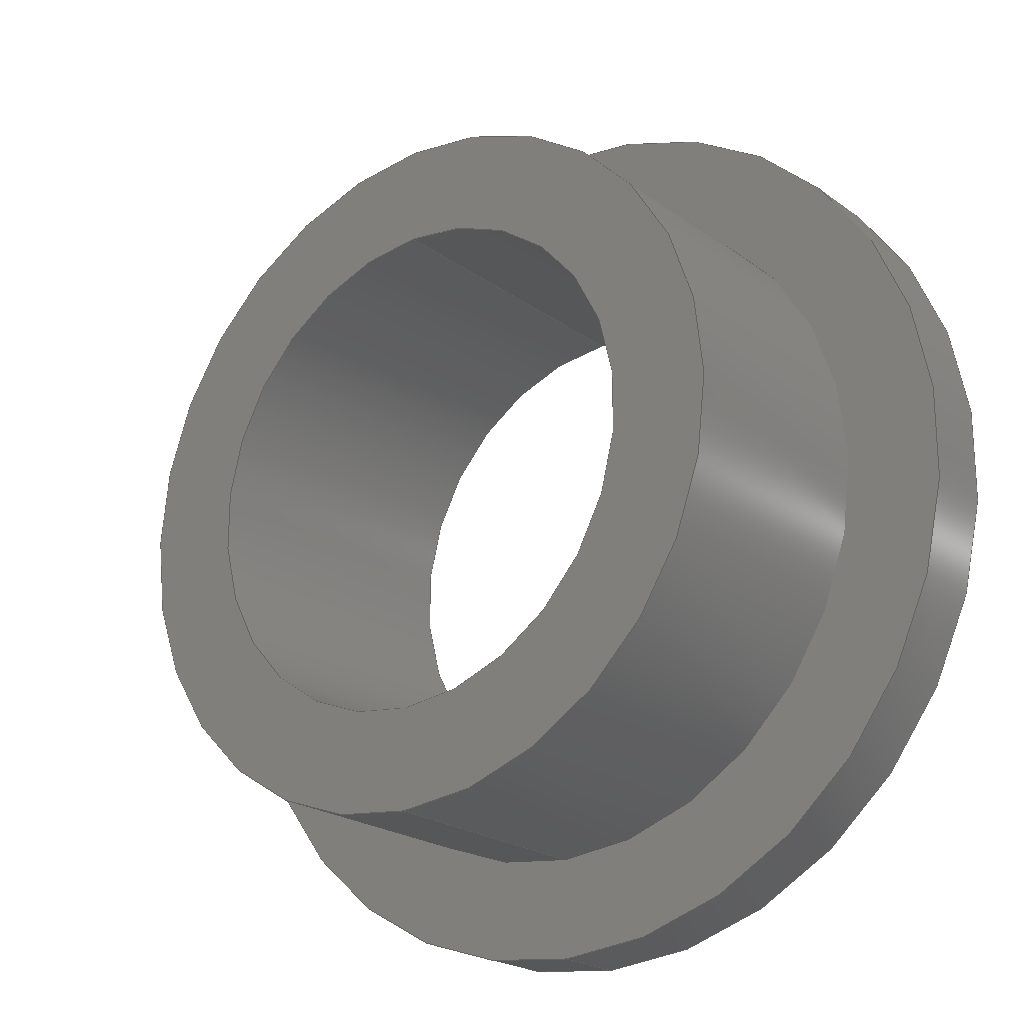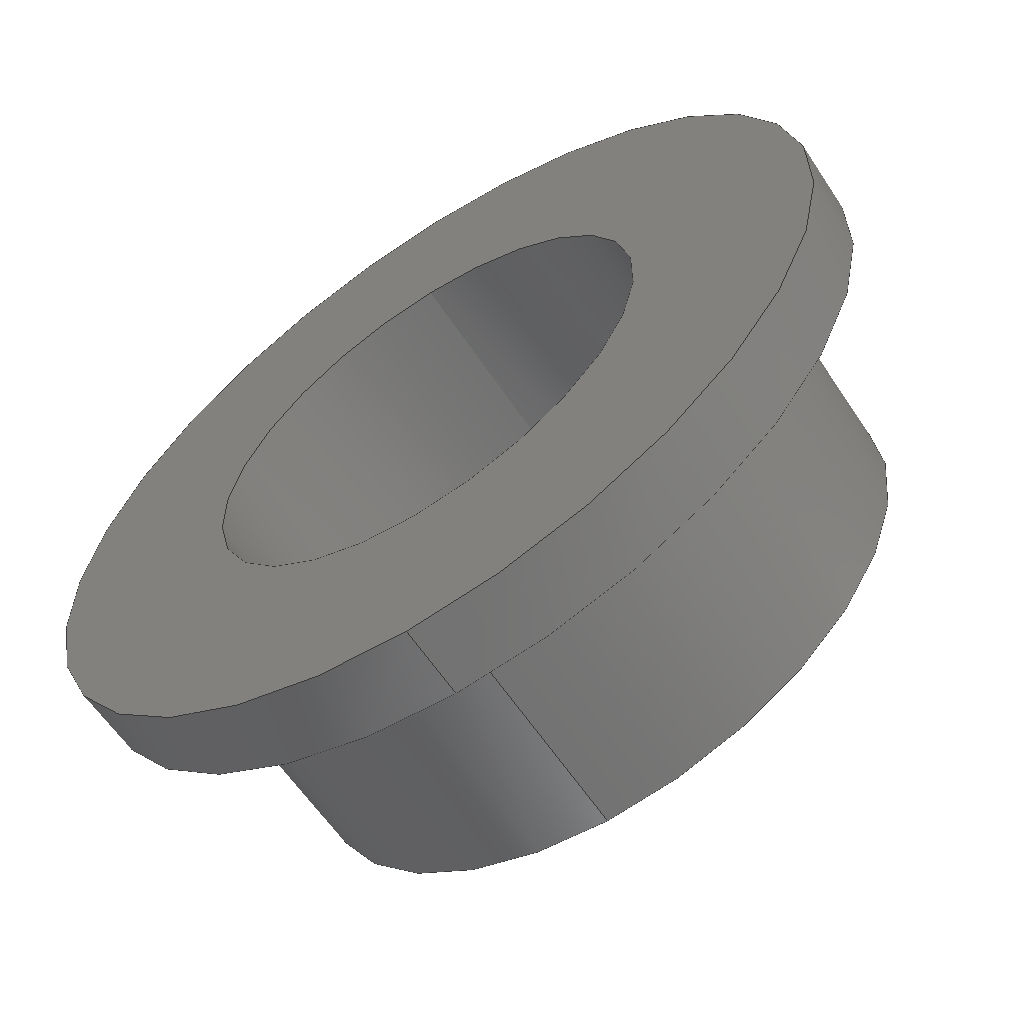
<metadata>
{"format":"step","ext":"step","renderer":"f3d","projection":"perspective","resolution":1024,"background":"white","views":[{"elev":-21.5,"azim":38.4,"up":"+Z"},{"elev":-60.8,"azim":-146.6,"up":"+Z"}]}
</metadata>
<code>
ISO-10303-21;
DATA;
#1 = ADVANCED_FACE ( 'NONE', ( #202 ), #269, .F. ) ;
#2 = DIRECTION ( 'NONE',  ( 0, 0, 1 ) ) ;
#3 = CIRCLE ( 'NONE', #277, 9 ) ;
#4 = AXIS2_PLACEMENT_3D ( 'NONE', #57, #274, #265 ) ;
#5 = FACE_OUTER_BOUND ( 'NONE', #264, .T. ) ;
#6 = PRESENTATION_LAYER_ASSIGNMENT (  '', '', ( #36 ) ) ;
#7 = EDGE_CURVE ( 'NONE', #234, #163, #142, .T. ) ;
#8 = CARTESIAN_POINT ( 'NONE',  ( 5, 6.5, 0 ) ) ;
#9 = SURFACE_STYLE_FILL_AREA ( #273 ) ;
#10 = CYLINDRICAL_SURFACE ( 'NONE', #166, 9 ) ;
#11 = ORIENTED_EDGE ( 'NONE', *, *, #266, .F. ) ;
#12 = EDGE_LOOP ( 'NONE', ( #262, #58, #84, #193 ) ) ;
#13 = AXIS2_PLACEMENT_3D ( 'NONE', #162, #291, #42 ) ;
#14 = EDGE_LOOP ( 'NONE', ( #194, #131, #104, #126 ) ) ;
#15 = FACE_OUTER_BOUND ( 'NONE', #289, .T. ) ;
#16 = SURFACE_SIDE_STYLE ('',( #65 ) ) ;
#17 = AXIS2_PLACEMENT_3D ( 'NONE', #108, #221, #88 ) ;
#18 = ORIENTED_EDGE ( 'NONE', *, *, #97, .F. ) ;
#19 = CIRCLE ( 'NONE', #122, 7 ) ;
#20 = DIRECTION ( 'NONE',  ( 0, 0, -1 ) ) ;
#21 = PLANE ( 'NONE',  #13 ) ;
#22 = EDGE_CURVE ( 'NONE', #284, #135, #19, .T. ) ;
#23 = PRODUCT_DEFINITION_SHAPE ( 'NONE', 'NONE',  #232 ) ;
#24 = SURFACE_STYLE_USAGE ( .BOTH. , #228 ) ;
#25 = EDGE_CURVE ( 'NONE', #163, #214, #54, .T. ) ;
#26 = FACE_OUTER_BOUND ( 'NONE', #173, .T. ) ;
#27 = AXIS2_PLACEMENT_3D ( 'NONE', #147, #124, #76 ) ;
#28 = CARTESIAN_POINT ( 'NONE',  ( 0, 5, 0 ) ) ;
#29 = DIRECTION ( 'NONE',  ( 0, -0, 1 ) ) ;
#30 =( LENGTH_UNIT ( ) NAMED_UNIT ( * ) SI_UNIT ( .MILLI., .METRE. ) );
#31 = DIRECTION ( 'NONE',  ( 0, 0, -1 ) ) ;
#32 = ORIENTED_EDGE ( 'NONE', *, *, #120, .F. ) ;
#33 = ORIENTED_EDGE ( 'NONE', *, *, #287, .T. ) ;
#34 = ADVANCED_FACE ( 'NONE', ( #294 ), #251, .T. ) ;
#35 = CIRCLE ( 'NONE', #204, 5 ) ;
#36 = STYLED_ITEM ( 'NONE', ( #77 ), #207 ) ;
#37 = ORIENTED_EDGE ( 'NONE', *, *, #133, .F. ) ;
#38 = DIRECTION ( 'NONE',  ( -0, -1, -0 ) ) ;
#39 = DIRECTION ( 'NONE',  ( -0, -1, -0 ) ) ;
#40 = PRODUCT_RELATED_PRODUCT_CATEGORY ( 'part', '', ( #182 ) ) ;
#41 = DIRECTION ( 'NONE',  ( 0, 0, -1 ) ) ;
#42 = DIRECTION ( 'NONE',  ( 0, 0, -1 ) ) ;
#43 = DIRECTION ( 'NONE',  ( -0, -1, -0 ) ) ;
#44 = DIRECTION ( 'NONE',  ( 0, 0, -1 ) ) ;
#45 = DIRECTION ( 'NONE',  ( -0, -1, -0 ) ) ;
#46 = CARTESIAN_POINT ( 'NONE',  ( 0, 0, 0 ) ) ;
#47 = VECTOR ( 'NONE', #189, 1000 ) ;
#48 = CARTESIAN_POINT ( 'NONE',  ( 0, 6.5, 0 ) ) ;
#49 = UNCERTAINTY_MEASURE_WITH_UNIT (LENGTH_MEASURE( 1e-05 ), #30, 'distance_accuracy_value', 'NONE');
#50 = EDGE_CURVE ( 'NONE', #176, #192, #96, .T. ) ;
#51 = APPLICATION_PROTOCOL_DEFINITION ( 'draft international standard', 'automotive_design', 1998, #243 ) ;
#52 = CARTESIAN_POINT ( 'NONE',  ( 0, 0, 0 ) ) ;
#53 = DIRECTION ( 'NONE',  ( 0, 1, 0 ) ) ;
#54 = CIRCLE ( 'NONE', #86, 5 ) ;
#55 = CARTESIAN_POINT ( 'NONE',  ( 0, 6.5, -5 ) ) ;
#56 =( NAMED_UNIT ( * ) PLANE_ANGLE_UNIT ( ) SI_UNIT ( $, .RADIAN. ) );
#57 = CARTESIAN_POINT ( 'NONE',  ( 7, 1.225e-16, 0 ) ) ;
#58 = ORIENTED_EDGE ( 'NONE', *, *, #97, .T. ) ;
#59 = ORIENTED_EDGE ( 'NONE', *, *, #78, .F. ) ;
#60 = ORIENTED_EDGE ( 'NONE', *, *, #87, .T. ) ;
#61 = CIRCLE ( 'NONE', #224, 5 ) ;
#62 = FILL_AREA_STYLE_COLOUR ( '', #150 ) ;
#63 =( LENGTH_UNIT ( ) NAMED_UNIT ( * ) SI_UNIT ( .MILLI., .METRE. ) );
#64 = DIRECTION ( 'NONE',  ( 0, 0, -1 ) ) ;
#65 = SURFACE_STYLE_FILL_AREA ( #285 ) ;
#66 = DIRECTION ( 'NONE',  ( -0, -1, -0 ) ) ;
#67 = CARTESIAN_POINT ( 'NONE',  ( 0, 0, 0 ) ) ;
#68 = EDGE_CURVE ( 'NONE', #192, #176, #197, .T. ) ;
#69 = CARTESIAN_POINT ( 'NONE',  ( 0, 0, 0 ) ) ;
#70 = DIRECTION ( 'NONE',  ( -0, -1, -0 ) ) ;
#71 = VECTOR ( 'NONE', #268, 1000 ) ;
#72 = PRESENTATION_LAYER_ASSIGNMENT (  '', '', ( #183 ) ) ;
#73 =( NAMED_UNIT ( * ) PLANE_ANGLE_UNIT ( ) SI_UNIT ( $, .RADIAN. ) );
#74 = CARTESIAN_POINT ( 'NONE',  ( 0, 0, 0 ) ) ;
#75 = DIRECTION ( 'NONE',  ( -0, -1, -0 ) ) ;
#76 = DIRECTION ( 'NONE',  ( 0, 0, -1 ) ) ;
#77 = PRESENTATION_STYLE_ASSIGNMENT (( #24 ) ) ;
#78 = EDGE_CURVE ( 'NONE', #293, #214, #249, .T. ) ;
#79 = ORIENTED_EDGE ( 'NONE', *, *, #191, .F. ) ;
#80 = AXIS2_PLACEMENT_3D ( 'NONE', #272, #2, #98 ) ;
#81 = PLANE ( 'NONE',  #158 ) ;
#82 = DIRECTION ( 'NONE',  ( -0, -1, -0 ) ) ;
#83 = ORIENTED_EDGE ( 'NONE', *, *, #68, .T. ) ;
#84 = ORIENTED_EDGE ( 'NONE', *, *, #287, .F. ) ;
#85 = ORIENTED_EDGE ( 'NONE', *, *, #7, .T. ) ;
#86 = AXIS2_PLACEMENT_3D ( 'NONE', #67, #94, #44 ) ;
#87 = EDGE_CURVE ( 'NONE', #293, #234, #35, .T. ) ;
#88 = DIRECTION ( 'NONE',  ( 0, 0, -1 ) ) ;
#89 = VERTEX_POINT ( 'NONE', #252 ) ;
#90 = LINE ( 'NONE', #288, #200 ) ;
#91 = CYLINDRICAL_SURFACE ( 'NONE', #118, 9 ) ;
#92 = DIRECTION ( 'NONE',  ( -0, -1, -0 ) ) ;
#93 = LINE ( 'NONE', #143, #141 ) ;
#94 = DIRECTION ( 'NONE',  ( -0, -1, -0 ) ) ;
#95 = DIRECTION ( 'NONE',  ( 0, 0, -1 ) ) ;
#96 = CIRCLE ( 'NONE', #253, 7 ) ;
#97 = EDGE_CURVE ( 'NONE', #196, #89, #93, .T. ) ;
#98 = DIRECTION ( 'NONE',  ( 1, 0, 0 ) ) ;
#99 = ADVANCED_FACE ( 'NONE', ( #250, #119 ), #21, .T. ) ;
#100 =( NAMED_UNIT ( * ) SI_UNIT ( $, .STERADIAN. ) SOLID_ANGLE_UNIT ( ) );
#101 = PRODUCT_DEFINITION_FORMATION_WITH_SPECIFIED_SOURCE ( 'ANY', '', #182, .NOT_KNOWN. ) ;
#102 = DIRECTION ( 'NONE',  ( 0, 0, -1 ) ) ;
#103 = EDGE_CURVE ( 'NONE', #89, #282, #165, .T. ) ;
#104 = ORIENTED_EDGE ( 'NONE', *, *, #133, .T. ) ;
#105 = FACE_OUTER_BOUND ( 'NONE', #217, .T. ) ;
#106 = CARTESIAN_POINT ( 'NONE',  ( 8.573e-16, 0, 7 ) ) ;
#107 = EDGE_LOOP ( 'NONE', ( #33, #219 ) ) ;
#108 = CARTESIAN_POINT ( 'NONE',  ( 0, 6.5, 0 ) ) ;
#109 = ORIENTED_EDGE ( 'NONE', *, *, #211, .T. ) ;
#110 =( GEOMETRIC_REPRESENTATION_CONTEXT ( 3 ) GLOBAL_UNCERTAINTY_ASSIGNED_CONTEXT ( ( #179 ) ) GLOBAL_UNIT_ASSIGNED_CONTEXT ( ( #139, #247, #198 ) ) REPRESENTATION_CONTEXT ( 'NONE', 'WORKASPACE' ) );
#111 = FACE_BOUND ( 'NONE', #239, .T. ) ;
#112 = CIRCLE ( 'NONE', #17, 5 ) ;
#113 = PRESENTATION_STYLE_ASSIGNMENT (( #159 ) ) ;
#114 = DIRECTION ( 'NONE',  ( -0, -1, -0 ) ) ;
#115 = DIRECTION ( 'NONE',  ( 0, 0, -1 ) ) ;
#116 = ADVANCED_FACE ( 'NONE', ( #203 ), #91, .T. ) ;
#117 = UNCERTAINTY_MEASURE_WITH_UNIT (LENGTH_MEASURE( 1e-05 ), #63, 'distance_accuracy_value', 'NONE');
#118 = AXIS2_PLACEMENT_3D ( 'NONE', #69, #45, #95 ) ;
#119 = FACE_BOUND ( 'NONE', #236, .T. ) ;
#120 = EDGE_CURVE ( 'NONE', #237, #196, #155, .T. ) ;
#121 = DIRECTION ( 'NONE',  ( -0, -1, -0 ) ) ;
#122 = AXIS2_PLACEMENT_3D ( 'NONE', #160, #114, #137 ) ;
#123 = AXIS2_PLACEMENT_3D ( 'NONE', #186, #75, #275 ) ;
#124 = DIRECTION ( 'NONE',  ( -0, -1, -0 ) ) ;
#125 = CARTESIAN_POINT ( 'NONE',  ( 0, 5, -7 ) ) ;
#126 = ORIENTED_EDGE ( 'NONE', *, *, #7, .F. ) ;
#127 = CARTESIAN_POINT ( 'NONE',  ( 8.573e-16, 2.449e-16, 7 ) ) ;
#128 =( NAMED_UNIT ( * ) SI_UNIT ( $, .STERADIAN. ) SOLID_ANGLE_UNIT ( ) );
#129 = CARTESIAN_POINT ( 'NONE',  ( 0, 2.449e-16, -7 ) ) ;
#130 = ORIENTED_EDGE ( 'NONE', *, *, #211, .F. ) ;
#131 = ORIENTED_EDGE ( 'NONE', *, *, #78, .T. ) ;
#132 = CIRCLE ( 'NONE', #161, 9 ) ;
#133 = EDGE_CURVE ( 'NONE', #214, #163, #61, .T. ) ;
#134 = ORIENTED_EDGE ( 'NONE', *, *, #263, .F. ) ;
#135 = VERTEX_POINT ( 'NONE', #125 ) ;
#136 = DIRECTION ( 'NONE',  ( 0, 0, -1 ) ) ;
#137 = DIRECTION ( 'NONE',  ( 0, 0, -1 ) ) ;
#138 = DIRECTION ( 'NONE',  ( 0, 0, -1 ) ) ;
#139 =( LENGTH_UNIT ( ) NAMED_UNIT ( * ) SI_UNIT ( .MILLI., .METRE. ) );
#140 = CARTESIAN_POINT ( 'NONE',  ( 6.123e-16, 0, 5 ) ) ;
#141 = VECTOR ( 'NONE', #223, 1000 ) ;
#142 = LINE ( 'NONE', #271, #220 ) ;
#143 = CARTESIAN_POINT ( 'NONE',  ( 1.102e-15, 0, 9 ) ) ;
#144 = ADVANCED_FACE ( 'NONE', ( #15, #111 ), #148, .T. ) ;
#145 = MECHANICAL_DESIGN_GEOMETRIC_PRESENTATION_REPRESENTATION (  '', ( #36 ), #257 ) ;
#146 = AXIS2_PLACEMENT_3D ( 'NONE', #46, #225, #157 ) ;
#147 = CARTESIAN_POINT ( 'NONE',  ( 0, 0, 0 ) ) ;
#148 = PLANE ( 'NONE',  #4 ) ;
#149 = EDGE_CURVE ( 'NONE', #284, #192, #246, .T. ) ;
#150 = COLOUR_RGB ( '',1, 0.4157, 0.1216 ) ;
#151 = CARTESIAN_POINT ( 'NONE',  ( 0, 6.5, -9 ) ) ;
#152 = CYLINDRICAL_SURFACE ( 'NONE', #245, 5 ) ;
#153 = ORIENTED_EDGE ( 'NONE', *, *, #266, .T. ) ;
#154 = ORIENTED_EDGE ( 'NONE', *, *, #22, .F. ) ;
#155 = CIRCLE ( 'NONE', #185, 9 ) ;
#156 = EDGE_LOOP ( 'NONE', ( #18, #283, #240, #259 ) ) ;
#157 = DIRECTION ( 'NONE',  ( 0, 0, -1 ) ) ;
#158 = AXIS2_PLACEMENT_3D ( 'NONE', #8, #53, #29 ) ;
#159 = SURFACE_STYLE_USAGE ( .BOTH. , #16 ) ;
#160 = CARTESIAN_POINT ( 'NONE',  ( 0, 5, 0 ) ) ;
#161 = AXIS2_PLACEMENT_3D ( 'NONE', #28, #82, #188 ) ;
#162 = CARTESIAN_POINT ( 'NONE',  ( 9, 5, 0 ) ) ;
#163 = VERTEX_POINT ( 'NONE', #208 ) ;
#164 = CARTESIAN_POINT ( 'NONE',  ( 0, 0, 0 ) ) ;
#165 = CIRCLE ( 'NONE', #290, 9 ) ;
#166 = AXIS2_PLACEMENT_3D ( 'NONE', #222, #39, #201 ) ;
#167 = ADVANCED_FACE ( 'NONE', ( #5 ), #152, .F. ) ;
#168 = CYLINDRICAL_SURFACE ( 'NONE', #27, 7 ) ;
#169 = SHAPE_DEFINITION_REPRESENTATION ( #23, #207 ) ;
#170 = EDGE_LOOP ( 'NONE', ( #153, #60 ) ) ;
#171 = ORIENTED_EDGE ( 'NONE', *, *, #68, .F. ) ;
#172 = VECTOR ( 'NONE', #121, 1000 ) ;
#173 = EDGE_LOOP ( 'NONE', ( #109, #267, #286, #134 ) ) ;
#174 = DIRECTION ( 'NONE',  ( -0, -1, -0 ) ) ;
#175 = CARTESIAN_POINT ( 'NONE',  ( 0, 2.449e-16, 0 ) ) ;
#176 = VERTEX_POINT ( 'NONE', #129 ) ;
#177 = APPLICATION_CONTEXT ( 'automotive_design' ) ;
#178 = CARTESIAN_POINT ( 'NONE',  ( 0, 6.5, 0 ) ) ;
#179 = UNCERTAINTY_MEASURE_WITH_UNIT (LENGTH_MEASURE( 1e-05 ), #139, 'distance_accuracy_value', 'NONE');
#180 = DIRECTION ( 'NONE',  ( -0, -1, -0 ) ) ;
#181 = CLOSED_SHELL ( 'NONE', ( #216, #241, #1, #144, #167, #205, #116, #99, #34 ) ) ;
#182 = PRODUCT ( 'compression_needle_bush', 'compression_needle_bush', '', ( #184 ) ) ;
#183 = STYLED_ITEM ( 'NONE', ( #113 ), #276 ) ;
#184 = PRODUCT_CONTEXT ( 'NONE', #177, 'mechanical' ) ;
#185 = AXIS2_PLACEMENT_3D ( 'NONE', #178, #180, #64 ) ;
#186 = CARTESIAN_POINT ( 'NONE',  ( 0, 5, 0 ) ) ;
#187 = FILL_AREA_STYLE_COLOUR ( '', #292 ) ;
#188 = DIRECTION ( 'NONE',  ( 0, 0, -1 ) ) ;
#189 = DIRECTION ( 'NONE',  ( -0, -1, -0 ) ) ;
#190 = CARTESIAN_POINT ( 'NONE',  ( 0, 6.5, 0 ) ) ;
#191 = EDGE_CURVE ( 'NONE', #196, #237, #3, .T. ) ;
#192 = VERTEX_POINT ( 'NONE', #127 ) ;
#193 = ORIENTED_EDGE ( 'NONE', *, *, #199, .F. ) ;
#194 = ORIENTED_EDGE ( 'NONE', *, *, #87, .F. ) ;
#195 = ORIENTED_EDGE ( 'NONE', *, *, #25, .F. ) ;
#196 = VERTEX_POINT ( 'NONE', #212 ) ;
#197 = CIRCLE ( 'NONE', #261, 7 ) ;
#198 =( NAMED_UNIT ( * ) SI_UNIT ( $, .STERADIAN. ) SOLID_ANGLE_UNIT ( ) );
#199 = EDGE_CURVE ( 'NONE', #237, #282, #279, .T. ) ;
#200 = VECTOR ( 'NONE', #174, 1000 ) ;
#201 = DIRECTION ( 'NONE',  ( 0, 0, -1 ) ) ;
#202 = FACE_OUTER_BOUND ( 'NONE', #14, .T. ) ;
#203 = FACE_OUTER_BOUND ( 'NONE', #156, .T. ) ;
#204 = AXIS2_PLACEMENT_3D ( 'NONE', #48, #66, #115 ) ;
#205 = ADVANCED_FACE ( 'NONE', ( #215, #105 ), #81, .T. ) ;
#206 = CARTESIAN_POINT ( 'NONE',  ( 0, 5, 0 ) ) ;
#207 = ADVANCED_BREP_SHAPE_REPRESENTATION ( 'compression_needle_bush', ( #276, #80 ), #227 ) ;
#208 = CARTESIAN_POINT ( 'NONE',  ( 0, 0, -5 ) ) ;
#209 = CIRCLE ( 'NONE', #123, 7 ) ;
#210 = AXIS2_PLACEMENT_3D ( 'NONE', #164, #92, #20 ) ;
#211 = EDGE_CURVE ( 'NONE', #135, #284, #209, .T. ) ;
#212 = CARTESIAN_POINT ( 'NONE',  ( 1.102e-15, 6.5, 9 ) ) ;
#213 = EDGE_LOOP ( 'NONE', ( #238, #278, #218, #171 ) ) ;
#214 = VERTEX_POINT ( 'NONE', #229 ) ;
#215 = FACE_BOUND ( 'NONE', #170, .T. ) ;
#216 = ADVANCED_FACE ( 'NONE', ( #26 ), #168, .T. ) ;
#217 = EDGE_LOOP ( 'NONE', ( #32, #79 ) ) ;
#218 = ORIENTED_EDGE ( 'NONE', *, *, #263, .T. ) ;
#219 = ORIENTED_EDGE ( 'NONE', *, *, #103, .T. ) ;
#220 = VECTOR ( 'NONE', #70, 1000 ) ;
#221 = DIRECTION ( 'NONE',  ( -0, -1, -0 ) ) ;
#222 = CARTESIAN_POINT ( 'NONE',  ( 0, 0, 0 ) ) ;
#223 = DIRECTION ( 'NONE',  ( -0, -1, -0 ) ) ;
#224 = AXIS2_PLACEMENT_3D ( 'NONE', #52, #38, #136 ) ;
#225 = DIRECTION ( 'NONE',  ( -0, -1, -0 ) ) ;
#226 = DIRECTION ( 'NONE',  ( 0, 0, -1 ) ) ;
#227 =( GEOMETRIC_REPRESENTATION_CONTEXT ( 3 ) GLOBAL_UNCERTAINTY_ASSIGNED_CONTEXT ( ( #117 ) ) GLOBAL_UNIT_ASSIGNED_CONTEXT ( ( #63, #73, #100 ) ) REPRESENTATION_CONTEXT ( 'NONE', 'WORKASPACE' ) );
#228 = SURFACE_SIDE_STYLE ('',( #9 ) ) ;
#229 = CARTESIAN_POINT ( 'NONE',  ( 6.123e-16, 0, 5 ) ) ;
#230 = APPLICATION_PROTOCOL_DEFINITION ( 'draft international standard', 'automotive_design', 1998, #177 ) ;
#231 = MECHANICAL_DESIGN_GEOMETRIC_PRESENTATION_REPRESENTATION (  '', ( #183 ), #110 ) ;
#232 = PRODUCT_DEFINITION ( 'UNKNOWN', '', #101, #254 ) ;
#233 = CARTESIAN_POINT ( 'NONE',  ( 0, 5, -9 ) ) ;
#234 = VERTEX_POINT ( 'NONE', #55 ) ;
#235 = FACE_OUTER_BOUND ( 'NONE', #12, .T. ) ;
#236 = EDGE_LOOP ( 'NONE', ( #130, #154 ) ) ;
#237 = VERTEX_POINT ( 'NONE', #151 ) ;
#238 = ORIENTED_EDGE ( 'NONE', *, *, #149, .F. ) ;
#239 = EDGE_LOOP ( 'NONE', ( #195, #37 ) ) ;
#240 = ORIENTED_EDGE ( 'NONE', *, *, #199, .T. ) ;
#241 = ADVANCED_FACE ( 'NONE', ( #235 ), #10, .T. ) ;
#242 = ORIENTED_EDGE ( 'NONE', *, *, #25, .T. ) ;
#243 = APPLICATION_CONTEXT ( 'automotive_design' ) ;
#244 = DIRECTION ( 'NONE',  ( -0, -1, -0 ) ) ;
#245 = AXIS2_PLACEMENT_3D ( 'NONE', #74, #255, #31 ) ;
#246 = LINE ( 'NONE', #106, #172 ) ;
#247 =( NAMED_UNIT ( * ) PLANE_ANGLE_UNIT ( ) SI_UNIT ( $, .RADIAN. ) );
#248 = CARTESIAN_POINT ( 'NONE',  ( 0, 2.449e-16, 0 ) ) ;
#249 = LINE ( 'NONE', #140, #71 ) ;
#250 = FACE_OUTER_BOUND ( 'NONE', #107, .T. ) ;
#251 = CYLINDRICAL_SURFACE ( 'NONE', #146, 7 ) ;
#252 = CARTESIAN_POINT ( 'NONE',  ( 1.102e-15, 5, 9 ) ) ;
#253 = AXIS2_PLACEMENT_3D ( 'NONE', #175, #244, #41 ) ;
#254 = PRODUCT_DEFINITION_CONTEXT ( 'detailed design', #243, 'design' ) ;
#255 = DIRECTION ( 'NONE',  ( -0, -1, -0 ) ) ;
#256 = CARTESIAN_POINT ( 'NONE',  ( 0, 0, -9 ) ) ;
#257 =( GEOMETRIC_REPRESENTATION_CONTEXT ( 3 ) GLOBAL_UNCERTAINTY_ASSIGNED_CONTEXT ( ( #49 ) ) GLOBAL_UNIT_ASSIGNED_CONTEXT ( ( #30, #56, #128 ) ) REPRESENTATION_CONTEXT ( 'NONE', 'WORKASPACE' ) );
#258 = CARTESIAN_POINT ( 'NONE',  ( 6.123e-16, 6.5, 5 ) ) ;
#259 = ORIENTED_EDGE ( 'NONE', *, *, #103, .F. ) ;
#260 = ORIENTED_EDGE ( 'NONE', *, *, #50, .T. ) ;
#261 = AXIS2_PLACEMENT_3D ( 'NONE', #248, #43, #226 ) ;
#262 = ORIENTED_EDGE ( 'NONE', *, *, #120, .T. ) ;
#263 = EDGE_CURVE ( 'NONE', #135, #176, #90, .T. ) ;
#264 = EDGE_LOOP ( 'NONE', ( #59, #11, #85, #242 ) ) ;
#265 = DIRECTION ( 'NONE',  ( 0, 0, -1 ) ) ;
#266 = EDGE_CURVE ( 'NONE', #234, #293, #112, .T. ) ;
#267 = ORIENTED_EDGE ( 'NONE', *, *, #149, .T. ) ;
#268 = DIRECTION ( 'NONE',  ( -0, -1, -0 ) ) ;
#269 = CYLINDRICAL_SURFACE ( 'NONE', #210, 5 ) ;
#270 = DIRECTION ( 'NONE',  ( -0, -1, -0 ) ) ;
#271 = CARTESIAN_POINT ( 'NONE',  ( 0, 0, -5 ) ) ;
#272 = CARTESIAN_POINT ( 'NONE',  ( 0, 0, 0 ) ) ;
#273 = FILL_AREA_STYLE ('',( #187 ) ) ;
#274 = DIRECTION ( 'NONE',  ( 0, -1, -0 ) ) ;
#275 = DIRECTION ( 'NONE',  ( 0, 0, -1 ) ) ;
#276 = MANIFOLD_SOLID_BREP ( 'Revolve1', #181 ) ;
#277 = AXIS2_PLACEMENT_3D ( 'NONE', #190, #280, #102 ) ;
#278 = ORIENTED_EDGE ( 'NONE', *, *, #22, .T. ) ;
#279 = LINE ( 'NONE', #256, #47 ) ;
#280 = DIRECTION ( 'NONE',  ( -0, -1, -0 ) ) ;
#281 = CARTESIAN_POINT ( 'NONE',  ( 8.573e-16, 5, 7 ) ) ;
#282 = VERTEX_POINT ( 'NONE', #233 ) ;
#283 = ORIENTED_EDGE ( 'NONE', *, *, #191, .T. ) ;
#284 = VERTEX_POINT ( 'NONE', #281 ) ;
#285 = FILL_AREA_STYLE ('',( #62 ) ) ;
#286 = ORIENTED_EDGE ( 'NONE', *, *, #50, .F. ) ;
#287 = EDGE_CURVE ( 'NONE', #282, #89, #132, .T. ) ;
#288 = CARTESIAN_POINT ( 'NONE',  ( 0, 0, -7 ) ) ;
#289 = EDGE_LOOP ( 'NONE', ( #260, #83 ) ) ;
#290 = AXIS2_PLACEMENT_3D ( 'NONE', #206, #270, #138 ) ;
#291 = DIRECTION ( 'NONE',  ( 0, -1, -0 ) ) ;
#292 = COLOUR_RGB ( '',1, 0.4157, 0.1216 ) ;
#293 = VERTEX_POINT ( 'NONE', #258 ) ;
#294 = FACE_OUTER_BOUND ( 'NONE', #213, .T. ) ;
ENDSEC;
END-ISO-10303-21;

</code>
